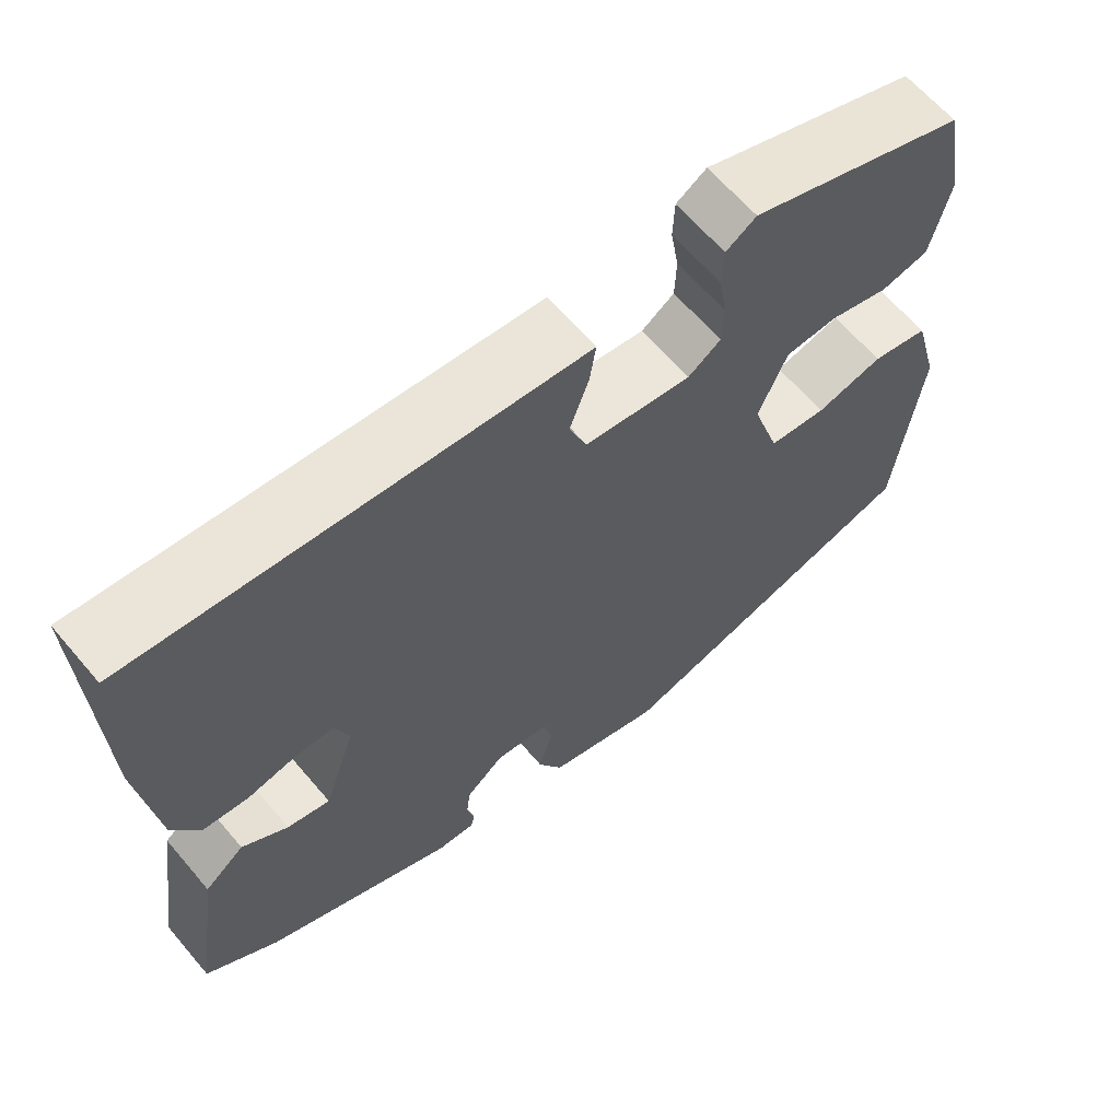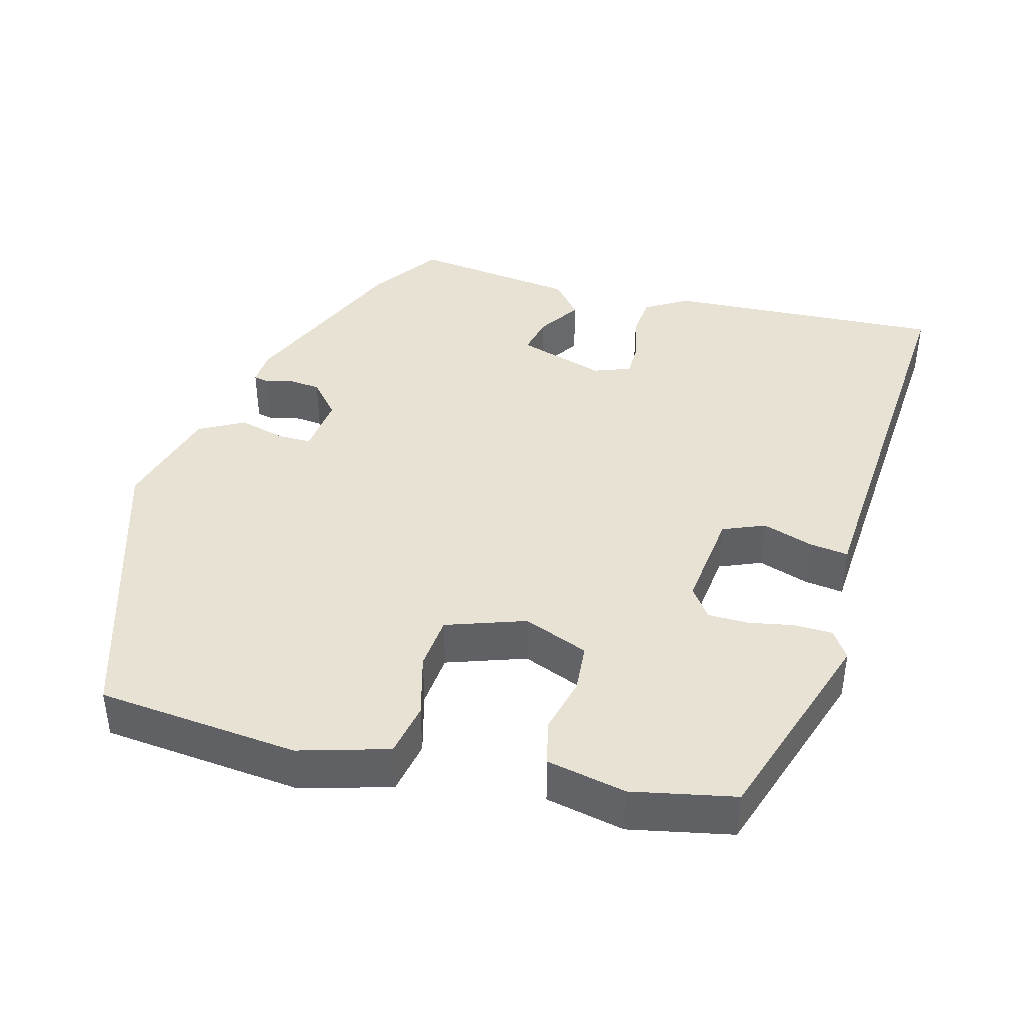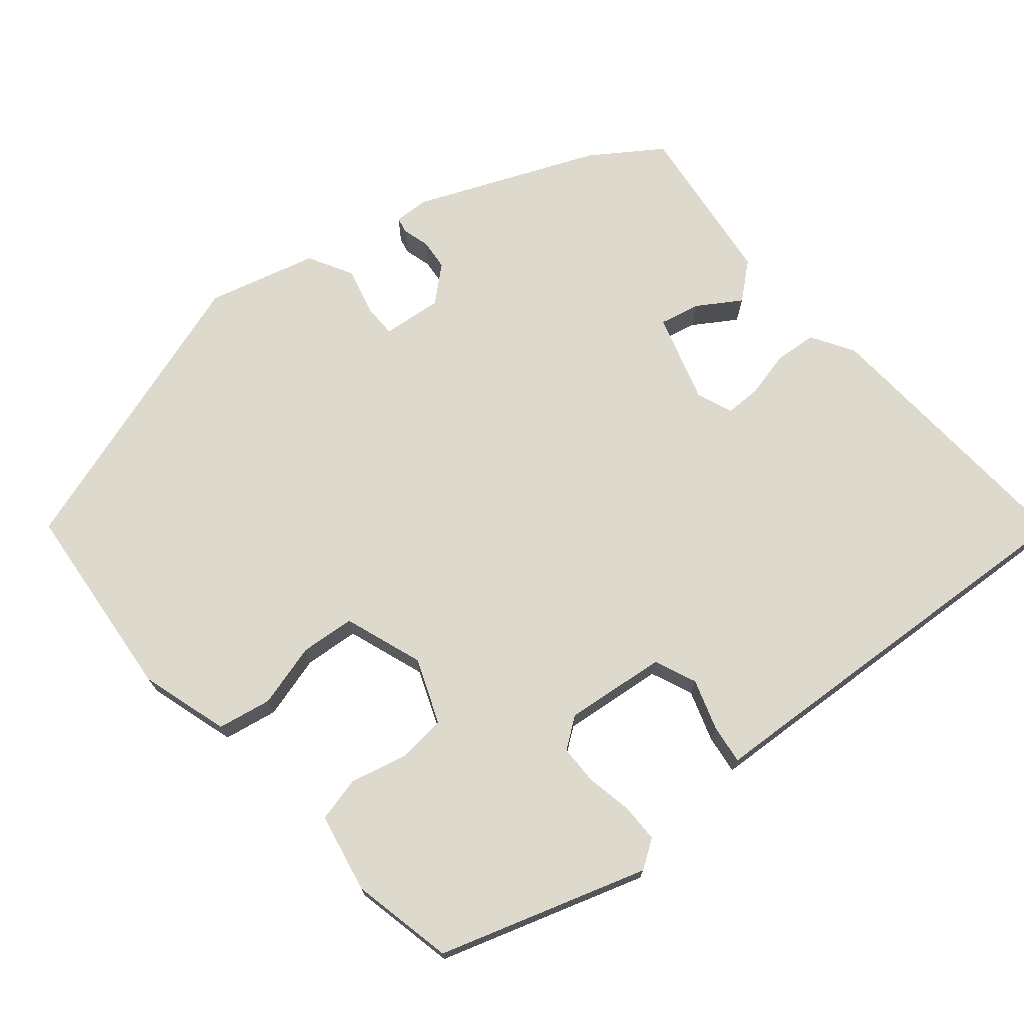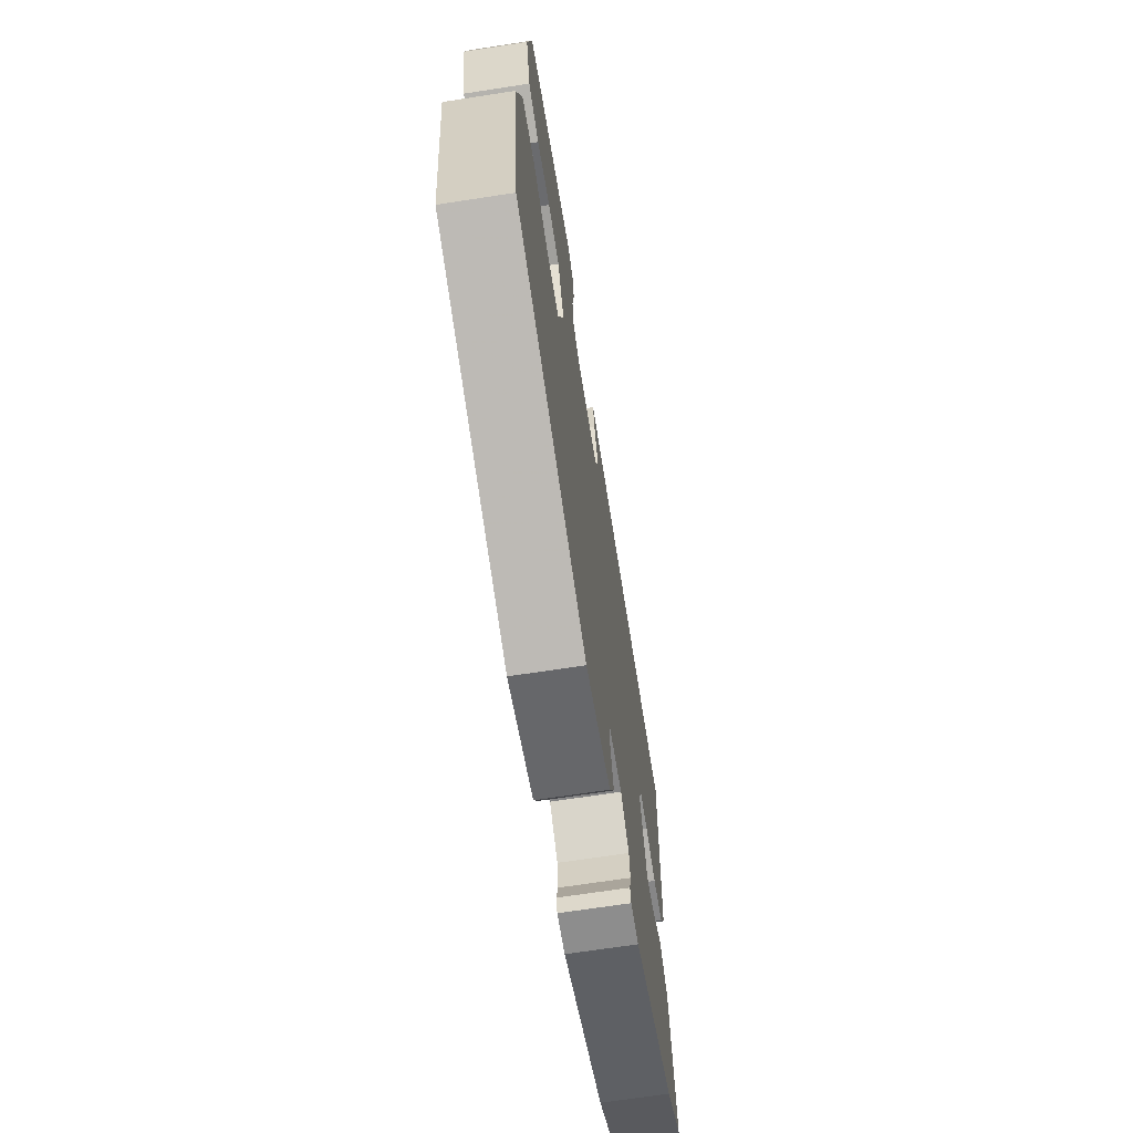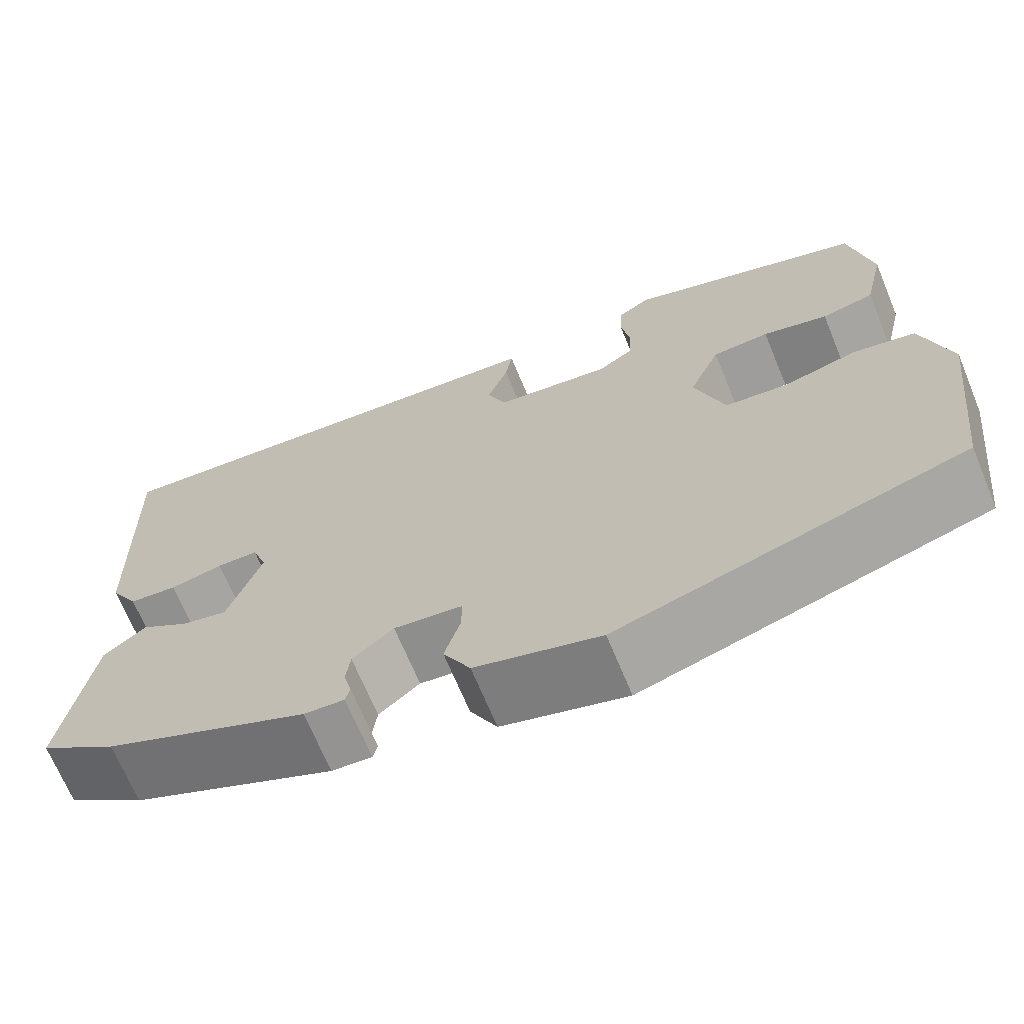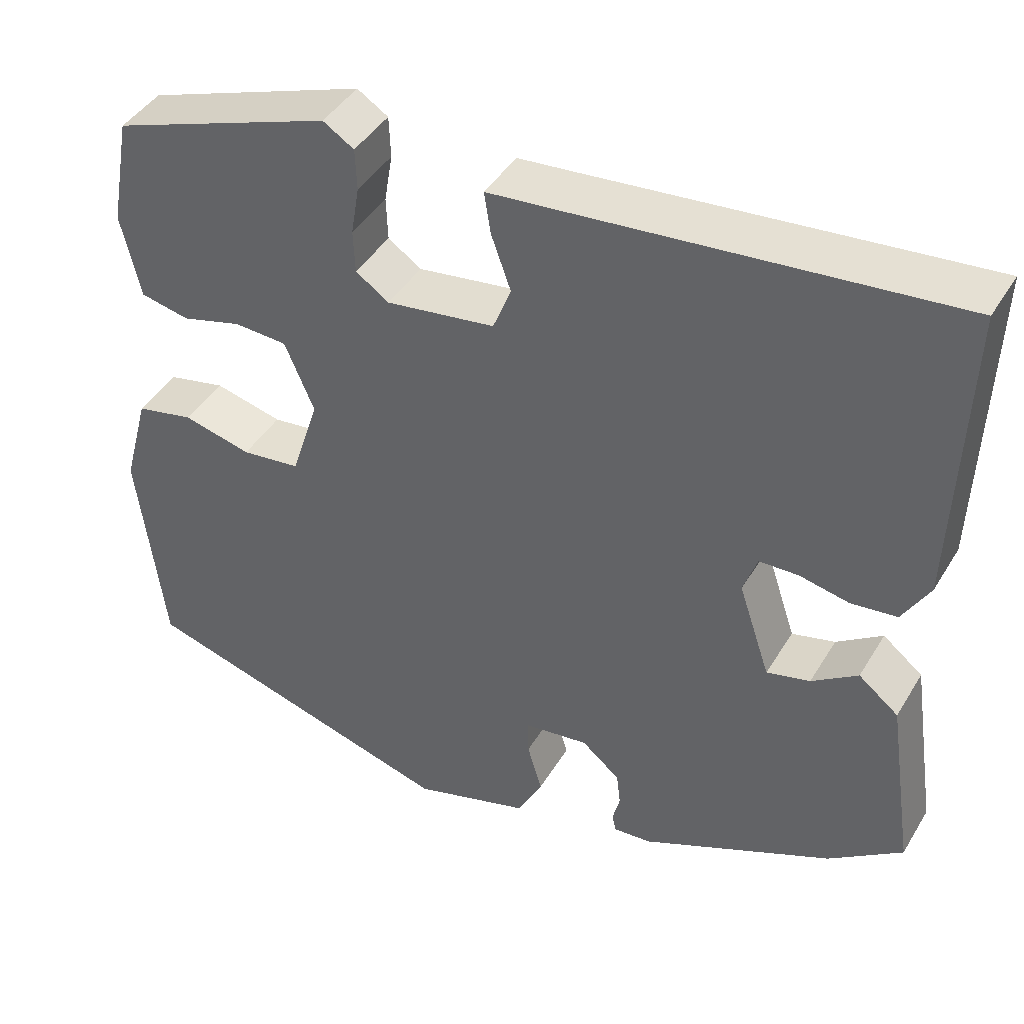
<metadata>
{"format":"obj","ext":"obj","renderer":"f3d","projection":"perspective","resolution":1024,"background":"white","views":[{"elev":63.7,"azim":139.7,"up":"+Z"},{"elev":40.9,"azim":-76.0,"up":"+Y"},{"elev":71.9,"azim":-41.6,"up":"+Y"},{"elev":-68.2,"azim":-81.2,"up":"+Z"},{"elev":-68.8,"azim":-157.5,"up":"+Z"},{"elev":42.9,"azim":29.0,"up":"+Z"}]}
</metadata>
<code>
v 0.543 0.07 0.498
v 0.531 0.07 0.128
v 0.498 0.07 0.071
v 0.442 0.07 0.065
v 0.381 0.07 0.078
v 0.333 0.07 0.077
v 0.316 0.07 0.028
v 0.355 0.07 -0.088
v 0.408 0.07 -0.075
v 0.464 0.07 -0.037
v 0.513 0.07 -0.076
v 0.546 0.07 -0.294
v 0.456 0.07 -0.359
v 0.221 0.07 -0.465
v 0.175 0.07 -0.468
v 0.17 0.07 -0.447
v 0.179 0.07 -0.411
v 0.174 0.07 -0.37
v 0.127 0.07 -0.331
v 0.048 0.07 -0.341
v 0.049 0.07 -0.385
v 0.067 0.07 -0.447
v 0.036 0.07 -0.507
v -0.107 0.07 -0.549
v -0.502 0.07 -0.433
v -0.534 0.07 -0.168
v -0.502 0.07 -0.05
v -0.431 0.07 -0.035
v -0.347 0.07 -0.056
v -0.275 0.07 -0.048
v -0.241 0.07 0.057
v -0.277 0.07 0.142
v -0.342 0.07 0.146
v -0.416 0.07 0.126
v -0.476 0.07 0.139
v -0.5 0.07 0.243
v -0.475 0.07 0.379
v -0.204 0.07 0.474
v -0.166 0.07 0.45
v -0.164 0.07 0.399
v -0.174 0.07 0.339
v -0.172 0.07 0.286
v -0.131 0.07 0.258
v 0.002 0.07 0.276
v 0.024 0.07 0.332
v 0 0.07 0.399
v -0.008 0.07 0.45
v 0.064 0.07 0.456
v 0.543 0 0.498
v 0.531 0 0.128
v 0.498 0 0.071
v 0.442 0 0.065
v 0.381 0 0.078
v 0.333 0 0.077
v 0.316 0 0.028
v 0.355 0 -0.088
v 0.408 0 -0.075
v 0.464 0 -0.037
v 0.513 0 -0.076
v 0.546 0 -0.294
v 0.456 0 -0.359
v 0.221 0 -0.465
v 0.175 0 -0.468
v 0.17 0 -0.447
v 0.179 0 -0.411
v 0.174 0 -0.37
v 0.127 0 -0.331
v 0.048 0 -0.341
v 0.049 0 -0.385
v 0.067 0 -0.447
v 0.036 0 -0.507
v -0.107 0 -0.549
v -0.502 0 -0.433
v -0.534 0 -0.168
v -0.502 0 -0.05
v -0.431 0 -0.035
v -0.347 0 -0.056
v -0.275 0 -0.048
v -0.241 0 0.057
v -0.277 0 0.142
v -0.342 0 0.146
v -0.416 0 0.126
v -0.476 0 0.139
v -0.5 0 0.243
v -0.475 0 0.379
v -0.204 0 0.474
v -0.166 0 0.45
v -0.164 0 0.399
v -0.174 0 0.339
v -0.172 0 0.286
v -0.131 0 0.258
v 0.002 0 0.276
v 0.024 0 0.332
v 0 0 0.399
v -0.008 0 0.45
v 0.064 0 0.456
f 45 46 47 48
f 3 4 5
f 2 3 5
f 1 2 5
f 48 1 5
f 45 48 5
f 44 45 5 6
f 43 44 6 7
f 39 40 41
f 38 39 41
f 37 38 41
f 36 37 41
f 35 36 41
f 34 35 41
f 33 34 41
f 32 33 41 42
f 31 32 42 43
f 27 28 29
f 26 27 29
f 25 26 29
f 24 25 29
f 23 24 29
f 22 23 29
f 21 22 29
f 20 21 29 30
f 43 7 8
f 31 43 8
f 30 31 8
f 20 30 8
f 19 20 8
f 15 16 17
f 14 15 17
f 13 14 17
f 12 13 17
f 11 12 17
f 10 11 17
f 9 10 17
f 18 19 8 9
f 9 17 18
f 96 95 94 93
f 53 52 51
f 53 51 50
f 53 50 49
f 53 49 96
f 53 96 93
f 54 53 93 92
f 55 54 92 91
f 89 88 87
f 89 87 86
f 89 86 85
f 89 85 84
f 89 84 83
f 89 83 82
f 89 82 81
f 90 89 81 80
f 91 90 80 79
f 77 76 75
f 77 75 74
f 77 74 73
f 77 73 72
f 77 72 71
f 77 71 70
f 77 70 69
f 78 77 69 68
f 56 55 91
f 56 91 79
f 56 79 78
f 56 78 68
f 56 68 67
f 65 64 63
f 65 63 62
f 65 62 61
f 65 61 60
f 65 60 59
f 65 59 58
f 65 58 57
f 57 56 67 66
f 66 65 57
f 1 49 50 2
f 2 50 51 3
f 3 51 52 4
f 4 52 53 5
f 5 53 54 6
f 6 54 55 7
f 7 55 56 8
f 8 56 57 9
f 9 57 58 10
f 10 58 59 11
f 11 59 60 12
f 12 60 61 13
f 13 61 62 14
f 14 62 63 15
f 15 63 64 16
f 16 64 65 17
f 17 65 66 18
f 18 66 67 19
f 19 67 68 20
f 20 68 69 21
f 21 69 70 22
f 22 70 71 23
f 23 71 72 24
f 24 72 73 25
f 25 73 74 26
f 26 74 75 27
f 27 75 76 28
f 28 76 77 29
f 29 77 78 30
f 30 78 79 31
f 31 79 80 32
f 32 80 81 33
f 33 81 82 34
f 34 82 83 35
f 35 83 84 36
f 36 84 85 37
f 37 85 86 38
f 38 86 87 39
f 39 87 88 40
f 40 88 89 41
f 41 89 90 42
f 42 90 91 43
f 43 91 92 44
f 44 92 93 45
f 45 93 94 46
f 46 94 95 47
f 47 95 96 48
f 48 96 49 1

</code>
